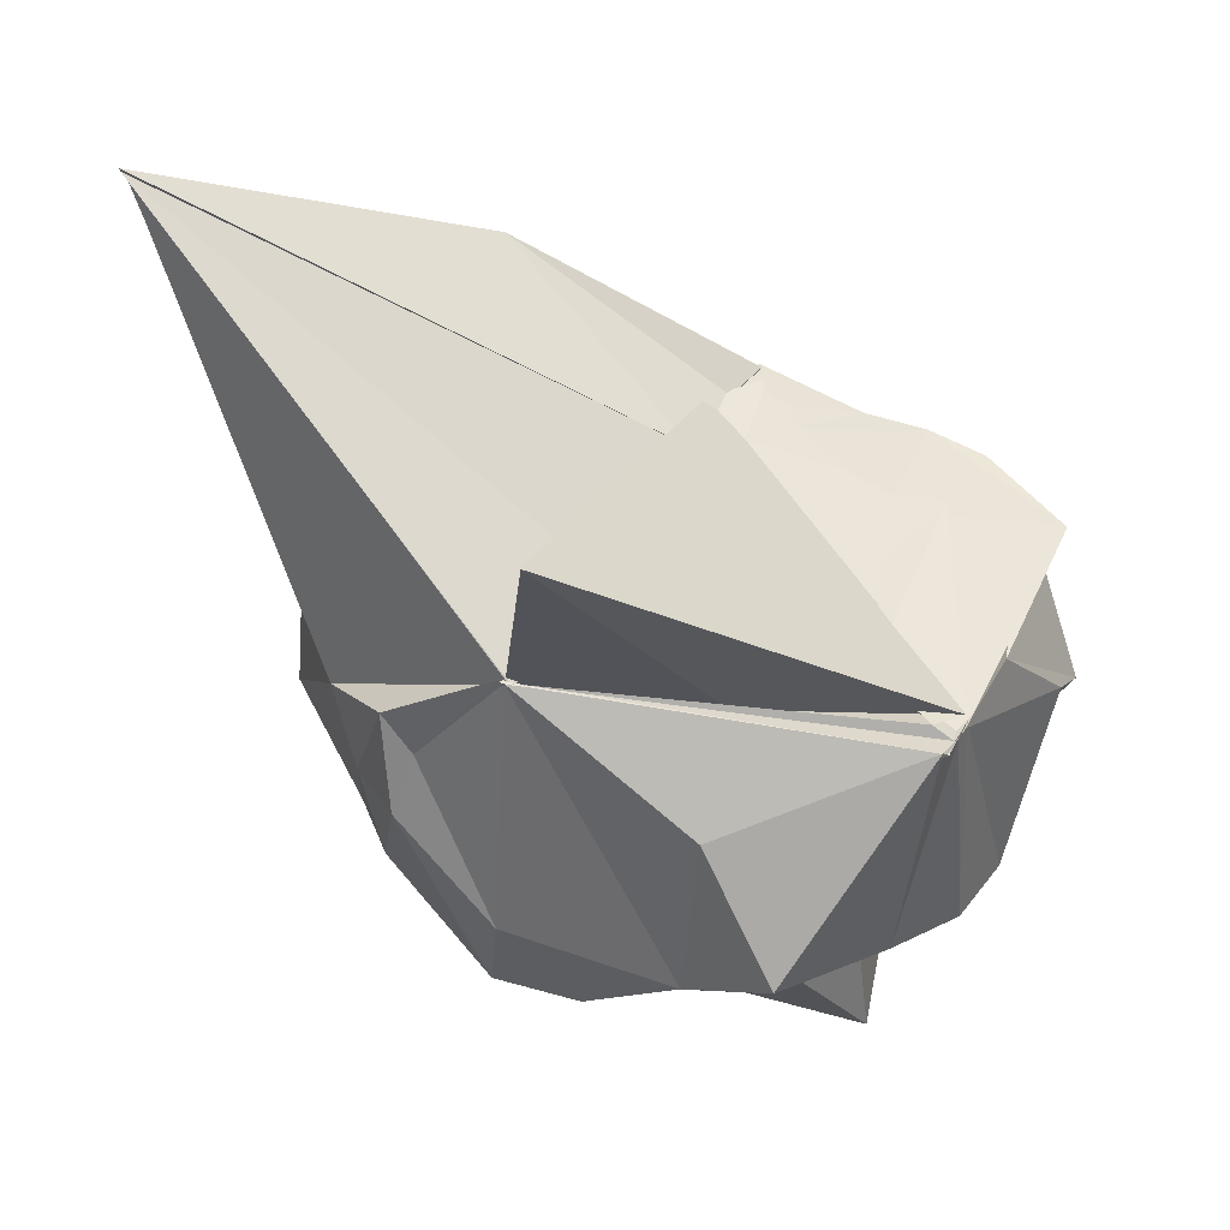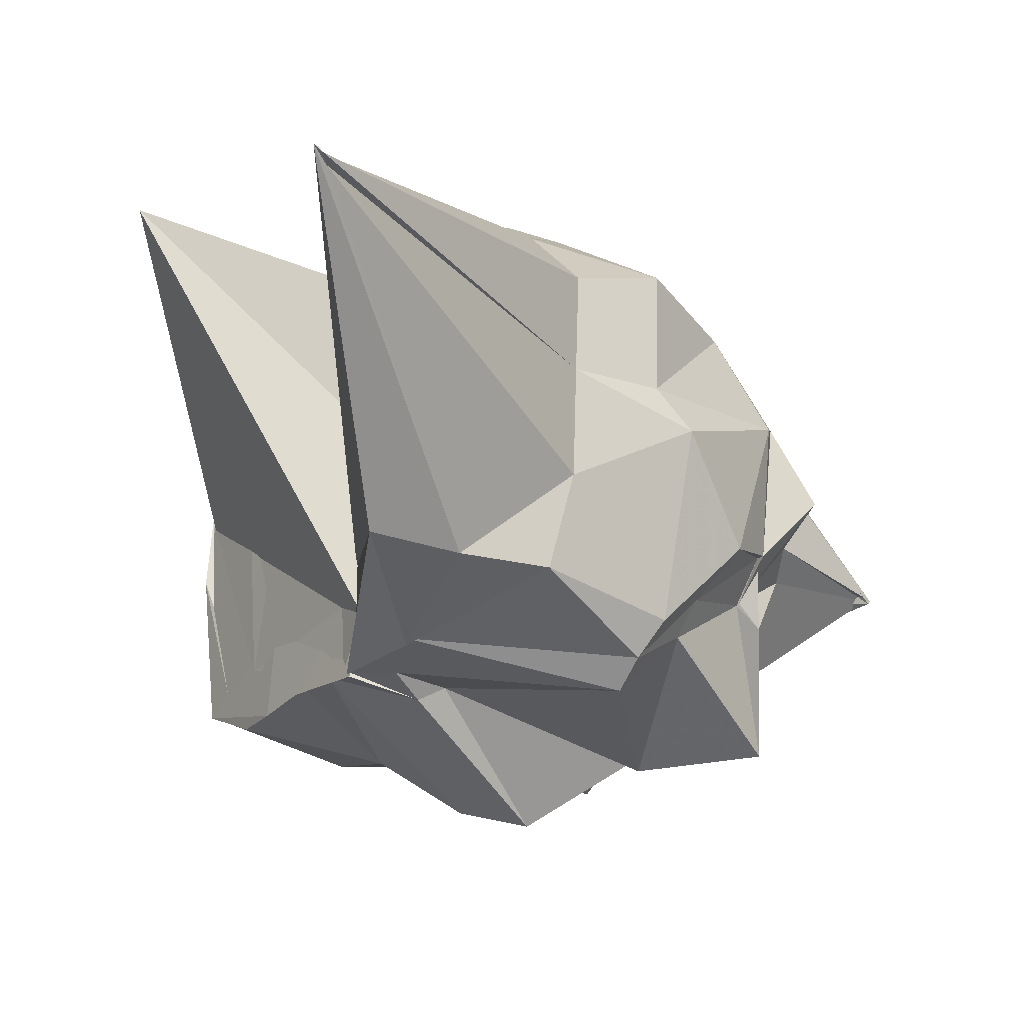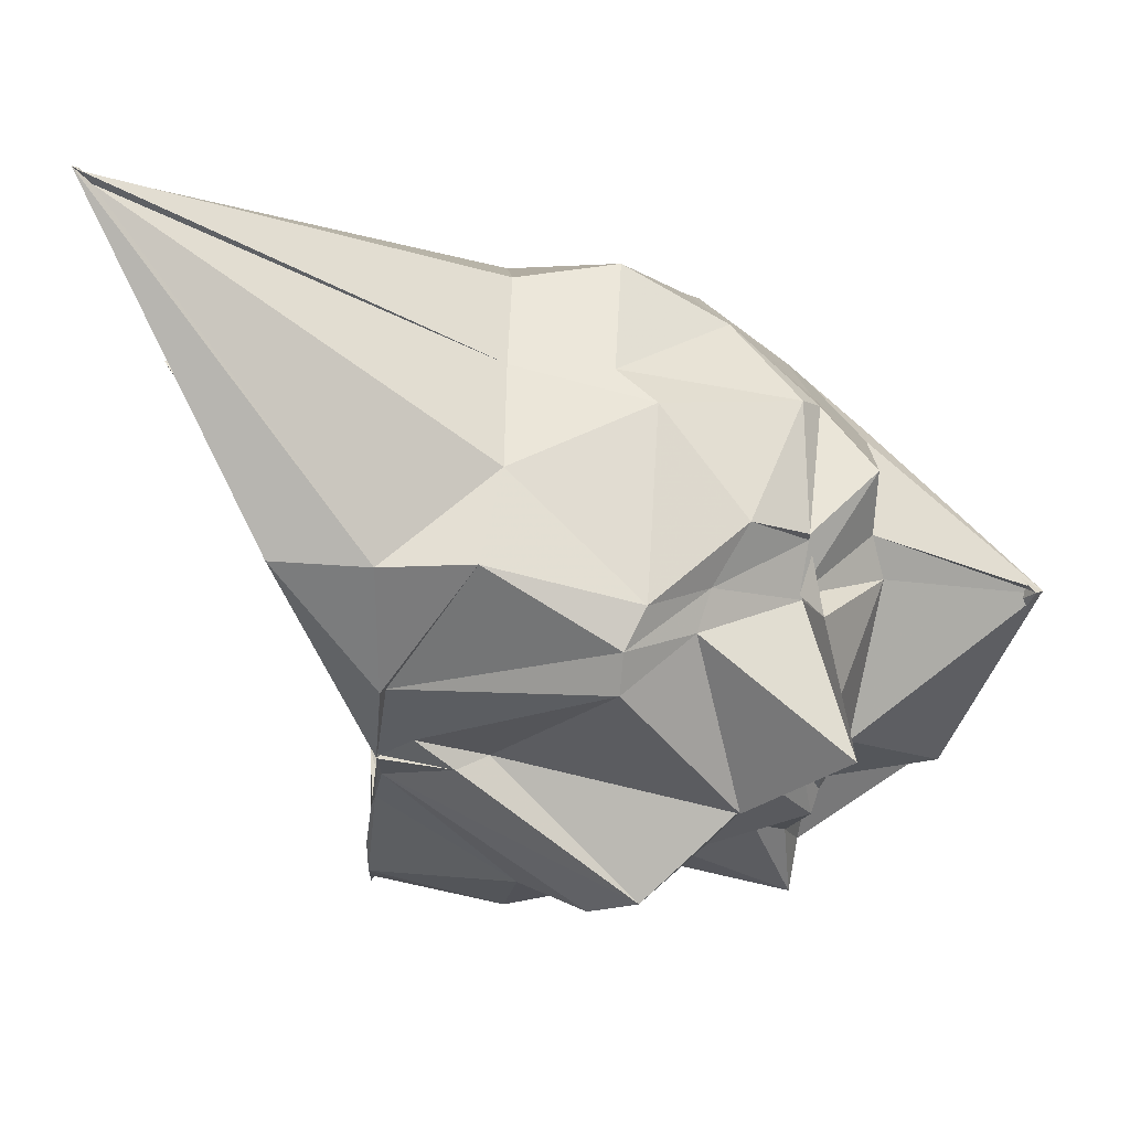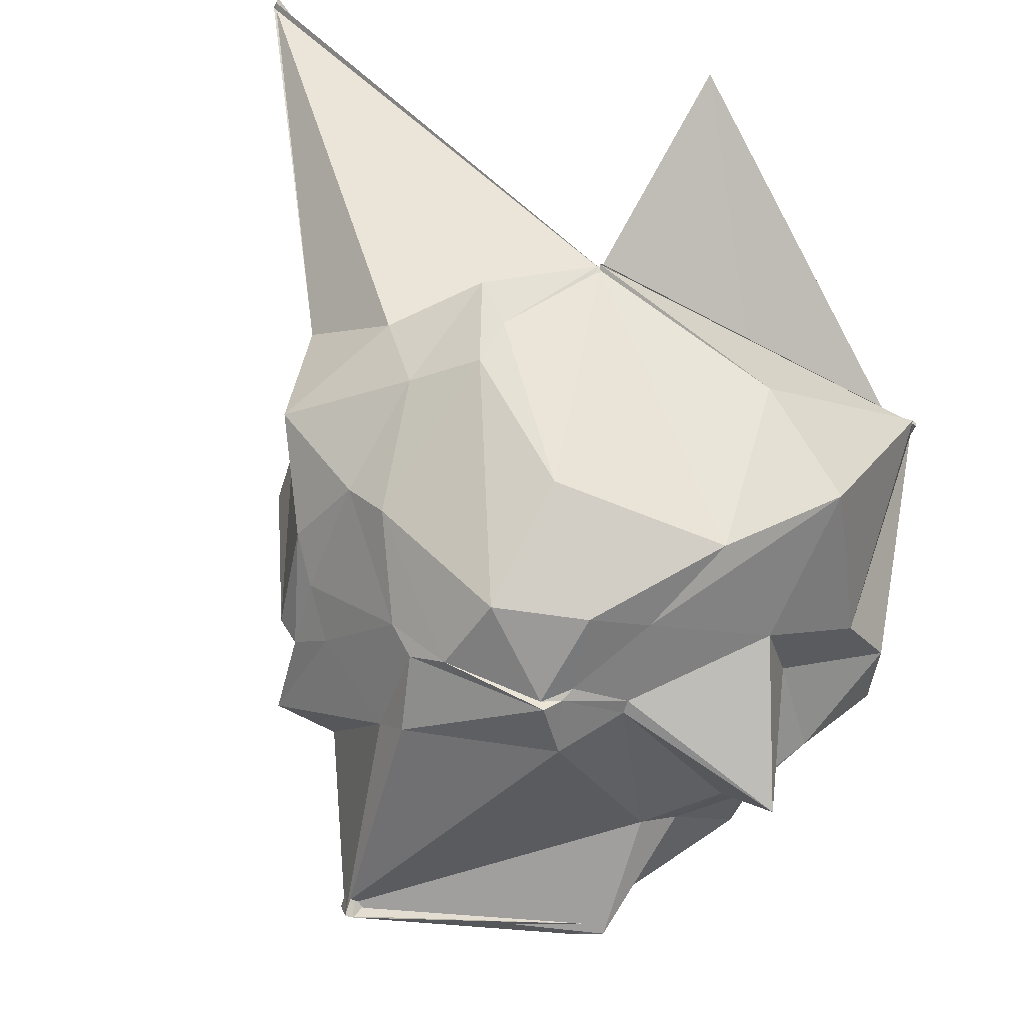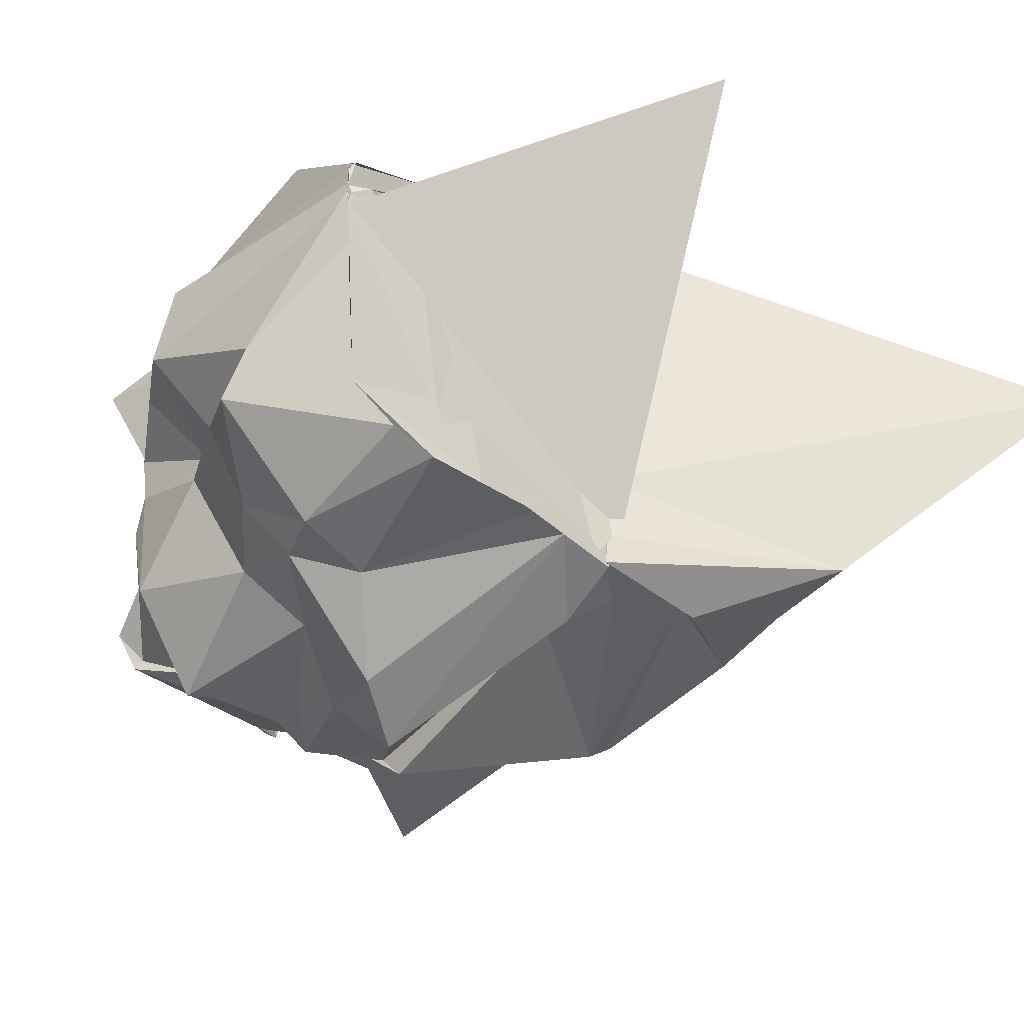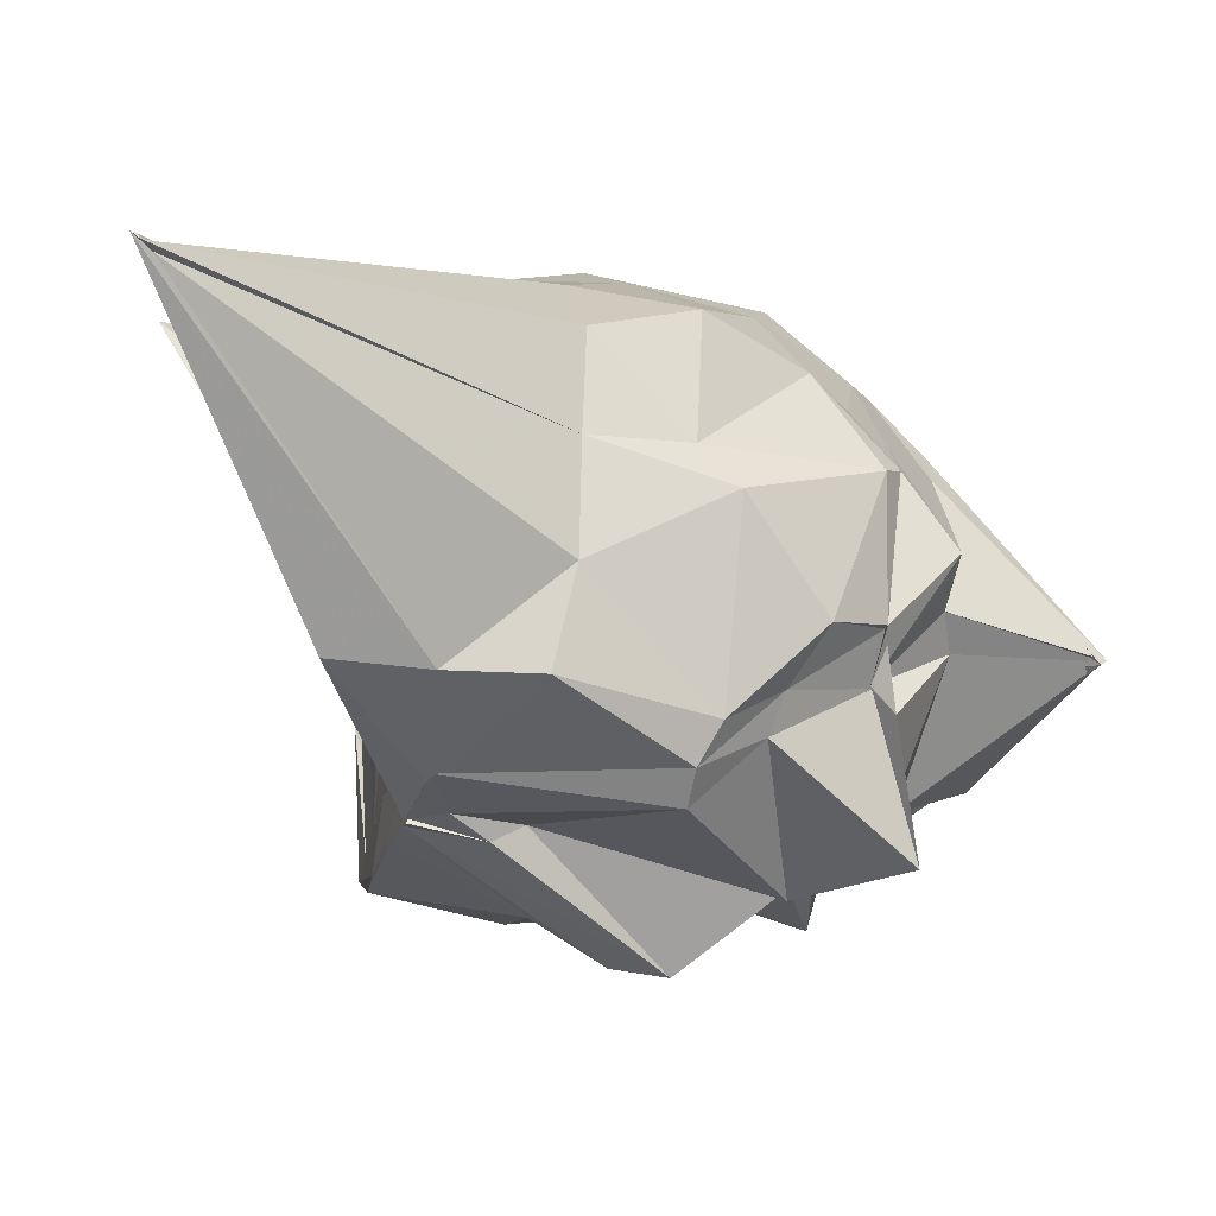
<metadata>
{"format":"obj","ext":"obj","renderer":"f3d","projection":"perspective","resolution":1024,"background":"white","views":[{"elev":51.0,"azim":-149.6,"up":"+Z"},{"elev":-20.7,"azim":57.9,"up":"+Y"},{"elev":-33.0,"azim":85.1,"up":"+Y"},{"elev":70.2,"azim":-163.0,"up":"+Y"},{"elev":-41.2,"azim":-43.4,"up":"+Y"},{"elev":-20.8,"azim":77.8,"up":"+Y"}]}
</metadata>
<code>
v -1.472 -0.5741 0.9732
v -2.111 -0.289 -1.505
v 0.6091 0.4363 2.2
v 0.6694 0.4487 2.246
v 0.6502 0.4539 2.23
v -1.35 1.033 1.069
v -1.318 1.039 1.09
v -1.359 1.026 1.07
v -1.322 1.049 1.094
v -2.892 0.4557 1.012
v -2.887 0.4541 1.002
v -2.868 0.3717 0.9644
v -2.885 0.2999 0.9928
v -2.879 -0.05025 1.023
v -2.558 -0.8814 0.9839
v -2.362 -0.9524 1.011
v -1.776 -0.8889 1.001
v -1.332 -0.9479 1.004
v -1.34 -0.9261 0.9933
v -1.347 -0.9289 1.003
v -0.8043 -0.9412 1.007
v -0.2742 -0.6828 1.055
v -0.122 0.2309 0.5536
v -0.1223 0.682 0.5363
v -0.5084 1.043 0.5363
v -0.8685 1.214 0.7819
v -1.017 1.22 0.6221
v -1.328 1.037 1.072
v -2.204 1.088 0.7179
v -2.871 0.4693 1.025
v -2.881 0.3523 0.9925
v -2.875 0.2699 0.9966
v -3.005 -0.4107 0.5244
v -3.003 -0.6012 0.373
v -2.528 -1.014 0.3916
v -2.18 -1.072 0.356
v -1.575 -0.8864 0.9787
v -1.267 -1.024 0.6782
v -1.16 -0.9497 0.857
v -0.8517 -0.8922 0.9827
v -0.2001 -0.6935 0.649
v -0.1393 -0.2662 0.5603
v -0.1325 0.2421 0.1108
v -0.1543 0.8133 0.07914
v -0.7009 1.18 0.2569
v -0.9874 1.355 0.3686
v -1.454 1.363 -0.07284
v -2.215 1.226 -0.0899
v -2.626 1.256 0.2569
v -2.836 0.6441 -0.09272
v -3.008 0.3787 -0.07672
v -3.019 0.01461 -0.1754
v -2.817 -0.4148 0.0343
v -2.629 -0.7754 0.07276
v -2.432 -1.005 0.1667
v -1.89 -1.346 0.0733
v -1.592 -1.448 -0.1185
v -1.27 -0.9434 0.5336
v -0.5241 -1.071 0.06802
v -0.3822 -0.9539 0.06516
v -0.2948 -0.7877 -0.02226
v -0.1055 0.06323 -0.05901
v -0.37 0.6916 -0.405
v -0.5795 1.015 -0.2449
v -0.7661 1.141 -0.3377
v -1.352 1.268 -0.6525
v -1.758 1.22 -0.5716
v -2.001 1.073 -0.4736
v -2.501 0.8356 -0.2922
v -2.602 0.4501 -0.2981
v -2.795 0.1387 -0.5158
v -2.616 -0.2937 -0.2415
v -2.631 -0.3775 -0.3215
v -2.374 -0.8263 -0.2279
v -2.016 -0.9277 -0.2363
v -1.677 -1.112 -0.4219
v -1.203 -1.066 -0.6235
v -1.203 -1.209 -0.5007
v -0.5053 -0.7751 -0.2434
v -0.4259 -0.6074 -0.2972
v -0.2817 -0.3744 -0.4455
v -0.357 0.298 -0.7001
v -0.4841 0.5974 -0.5884
v -0.9357 0.9338 -0.7494
v -1.21 1.016 -0.8675
v -1.647 0.982 -0.905
v -1.761 0.9654 -0.8062
v -1.994 0.8119 -0.7467
v -2.726 0.5068 -0.959
v -2.58 0.07232 -0.8044
v -2.606 0.05644 -0.7914
v -2.614 -0.2117 -0.7322
v -2.544 -0.6973 -0.7858
v -2.177 -1.065 -0.8587
v -1.703 -0.9896 -0.635
v -1.49 -1.041 -0.8498
v -1.221 -0.9526 -0.7735
v -0.8047 -1.167 -0.9215
v -0.6641 -0.4932 -0.7082
v -0.5076 -0.2994 -0.722
v -0.4556 -0.3043 -0.7159
v -0.4595 0.3483 -0.7918
v 0.6557 0.4826 2.282
v 0.6584 0.4737 2.257
v -1.365 1.033 1.064
v -1.364 1.01 1.059
v -1.373 1.042 1.091
v -1.324 1.059 1.095
v -2.868 0.3634 0.9768
v -2.855 0.3214 0.9848
v -2.878 0.2279 0.9888
v -2.795 -0.7888 0.9933
v -2.104 -0.9482 1.027
v -1.835 -0.9096 1.016
v -1.321 -0.9254 1
v -1.352 -0.933 1.006
v -0.296 -0.6616 1.48
v -1.322 -0.4177 0.9814
v -1.392 0.3588 0.9693
v -1.314 1.01 1.028
v -2.084 0.6679 0.9914
v -2.776 0.3699 1.022
v -2.454 0.2175 0.9878
v -2.138 -0.5231 0.9821
v -1.59 -0.6991 0.9829
v -1.311 -0.7381 0.9753
v -1.31 -0.7428 0.989
v -1.234 -0.6746 0.9982
v -1.55 1.23 2.065
v -2.86 0.2374 0.9861
v -2.33 -0.6604 0.9961
v -1.399 -0.9034 0.9969
v -0.6179 0.518 -0.7915
v -1.05 0.9249 -0.8625
v -1.671 0.9946 -0.9399
v -1.732 0.9594 -0.8685
v -1.989 0.77 -0.7905
v -2.494 0.1593 -0.8561
v -2.578 -0.08811 -0.7779
v -2.573 -0.3522 -0.8353
v -2.044 -0.8701 -0.8857
v -1.829 -0.9418 -0.7947
v -1.423 -0.9559 -0.8773
v -0.9463 -0.9438 -0.8379
v -0.5927 -0.617 -0.7807
v -0.6187 -0.4977 -0.6892
v -0.4238 0.006094 -1.016
v -0.9717 0.5497 -1.092
v -1.088 0.6873 -1.123
v -1.77 0.7539 -1.034
v -2.181 0.03374 -1.058
v -2.324 -0.02692 -0.9743
v -2.011 -0.4042 -1.517
v -1.759 -0.7218 -0.905
v -1.306 -0.7841 -0.9945
v -0.8446 -0.256 -1.095
v -0.6892 -0.1362 -1.027
v -1.005 -0.1726 -1.826
v -0.9698 -0.2058 -1.784
v -2.153 -0.3168 -1.533
v -2.029 -0.4466 -1.549
v -1.043 -0.1625 -1.825
f 3 23 4
f 4 23 24
f 4 24 5
f 5 24 25
f 5 25 6
f 6 25 26
f 6 26 7
f 7 26 27
f 7 27 8
f 8 27 28
f 8 28 9
f 9 28 29
f 9 29 10
f 10 29 30
f 10 30 11
f 11 30 31
f 11 31 12
f 12 31 32
f 12 32 13
f 13 32 33
f 13 33 14
f 14 33 34
f 14 34 15
f 15 34 35
f 15 35 16
f 16 35 36
f 16 36 17
f 17 36 37
f 17 37 18
f 18 37 38
f 18 38 19
f 19 38 39
f 19 39 20
f 20 39 40
f 20 40 21
f 21 40 41
f 21 41 22
f 22 41 42
f 22 42 3
f 3 42 23
f 23 43 24
f 24 43 44
f 24 44 25
f 25 44 45
f 25 45 26
f 26 45 46
f 26 46 27
f 27 46 47
f 27 47 28
f 28 47 48
f 28 48 29
f 29 48 49
f 29 49 30
f 30 49 50
f 30 50 31
f 31 50 51
f 31 51 32
f 32 51 52
f 32 52 33
f 33 52 53
f 33 53 34
f 34 53 54
f 34 54 35
f 35 54 55
f 35 55 36
f 36 55 56
f 36 56 37
f 37 56 57
f 37 57 38
f 38 57 58
f 38 58 39
f 39 58 59
f 39 59 40
f 40 59 60
f 40 60 41
f 41 60 61
f 41 61 42
f 42 61 62
f 42 62 23
f 23 62 43
f 43 63 44
f 44 63 64
f 44 64 45
f 45 64 65
f 45 65 46
f 46 65 66
f 46 66 47
f 47 66 67
f 47 67 48
f 48 67 68
f 48 68 49
f 49 68 69
f 49 69 50
f 50 69 70
f 50 70 51
f 51 70 71
f 51 71 52
f 52 71 72
f 52 72 53
f 53 72 73
f 53 73 54
f 54 73 74
f 54 74 55
f 55 74 75
f 55 75 56
f 56 75 76
f 56 76 57
f 57 76 77
f 57 77 58
f 58 77 78
f 58 78 59
f 59 78 79
f 59 79 60
f 60 79 80
f 60 80 61
f 61 80 81
f 61 81 62
f 62 81 82
f 62 82 43
f 43 82 63
f 63 83 64
f 64 83 84
f 64 84 65
f 65 84 85
f 65 85 66
f 66 85 86
f 66 86 67
f 67 86 87
f 67 87 68
f 68 87 88
f 68 88 69
f 69 88 89
f 69 89 70
f 70 89 90
f 70 90 71
f 71 90 91
f 71 91 72
f 72 91 92
f 72 92 73
f 73 92 93
f 73 93 74
f 74 93 94
f 74 94 75
f 75 94 95
f 75 95 76
f 76 95 96
f 76 96 77
f 77 96 97
f 77 97 78
f 78 97 98
f 78 98 79
f 79 98 99
f 79 99 80
f 80 99 100
f 80 100 81
f 81 100 101
f 81 101 82
f 82 101 102
f 82 102 63
f 63 102 83
f 103 104 118
f 104 119 118
f 104 105 119
f 105 120 119
f 105 106 120
f 106 107 120
f 107 121 120
f 107 108 121
f 108 122 121
f 108 109 122
f 109 110 122
f 110 123 122
f 110 111 123
f 111 124 123
f 111 112 124
f 112 113 124
f 113 125 124
f 113 114 125
f 114 126 125
f 114 115 126
f 115 116 126
f 116 127 126
f 116 117 127
f 117 118 127
f 117 103 118
f 118 119 128
f 119 129 128
f 119 120 129
f 120 121 129
f 121 130 129
f 121 122 130
f 122 123 130
f 123 131 130
f 123 124 131
f 124 125 131
f 125 132 131
f 125 126 132
f 126 127 132
f 127 128 132
f 127 118 128
f 133 148 134
f 134 148 149
f 134 149 135
f 135 149 150
f 135 150 136
f 136 150 137
f 137 150 151
f 137 151 138
f 138 151 152
f 138 152 139
f 139 152 140
f 140 152 153
f 140 153 141
f 141 153 154
f 141 154 142
f 142 154 143
f 143 154 155
f 143 155 144
f 144 155 156
f 144 156 145
f 145 156 146
f 146 156 157
f 146 157 147
f 147 157 148
f 147 148 133
f 148 158 149
f 149 158 159
f 149 159 150
f 150 159 151
f 151 159 160
f 151 160 152
f 152 160 153
f 153 160 161
f 153 161 154
f 154 161 155
f 155 161 162
f 155 162 156
f 156 162 157
f 157 162 158
f 157 158 148
f 3 4 103
f 103 4 104
f 4 5 104
f 104 5 105
f 5 6 105
f 105 6 106
f 6 7 106
f 7 8 106
f 106 8 107
f 8 9 107
f 107 9 108
f 9 10 108
f 108 10 109
f 10 11 109
f 11 12 109
f 109 12 110
f 12 13 110
f 110 13 111
f 13 14 111
f 111 14 112
f 14 15 112
f 15 16 112
f 112 16 113
f 16 17 113
f 113 17 114
f 17 18 114
f 114 18 115
f 18 19 115
f 19 20 115
f 115 20 116
f 20 21 116
f 116 21 117
f 21 22 117
f 117 22 103
f 22 3 103
f 83 133 84
f 84 133 134
f 84 134 85
f 85 134 135
f 85 135 86
f 86 135 136
f 86 136 87
f 87 136 88
f 88 136 137
f 88 137 89
f 89 137 138
f 89 138 90
f 90 138 139
f 90 139 91
f 91 139 92
f 92 139 140
f 92 140 93
f 93 140 141
f 93 141 94
f 94 141 142
f 94 142 95
f 95 142 96
f 96 142 143
f 96 143 97
f 97 143 144
f 97 144 98
f 98 144 145
f 98 145 99
f 99 145 100
f 100 145 146
f 100 146 101
f 101 146 147
f 101 147 102
f 102 147 133
f 102 133 83
f 128 129 1
f 129 130 1
f 130 131 1
f 131 132 1
f 132 128 1
f 159 158 2
f 160 159 2
f 161 160 2
f 162 161 2
f 158 162 2

</code>
